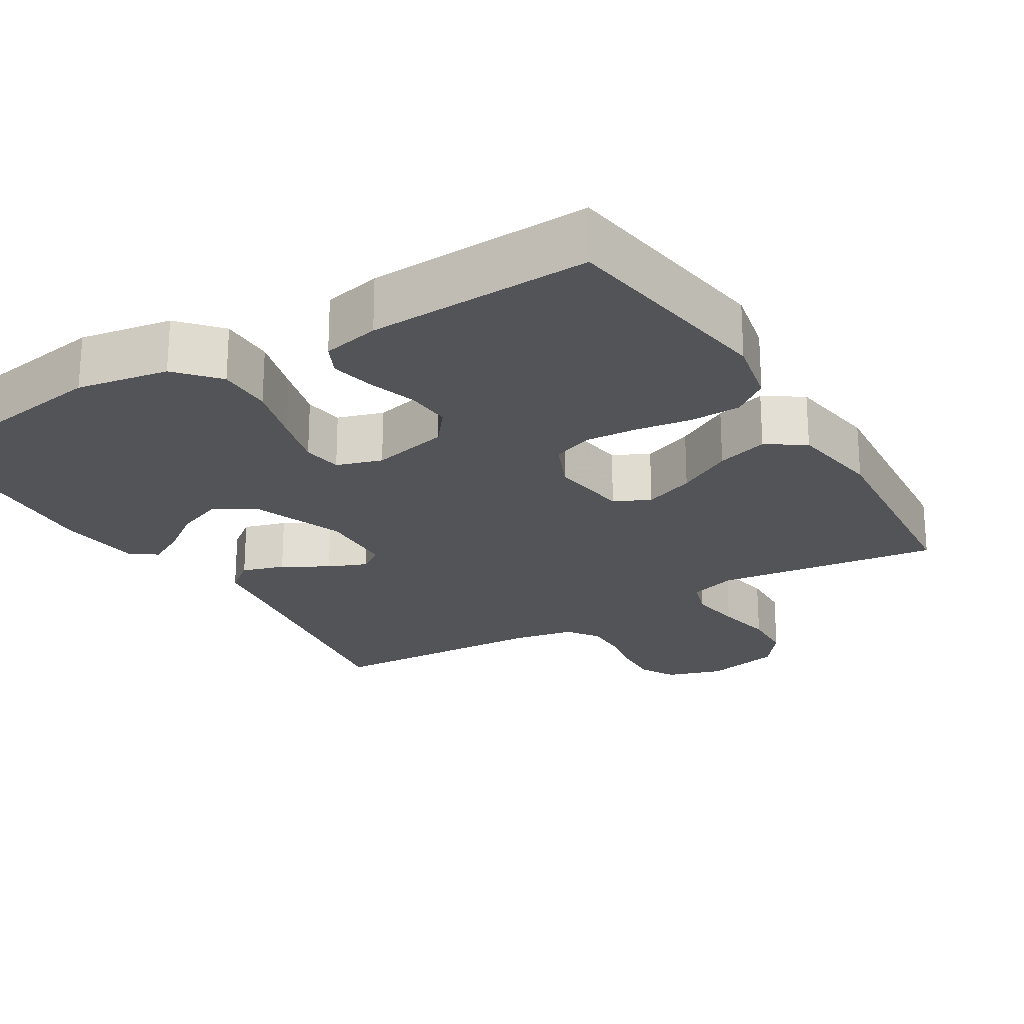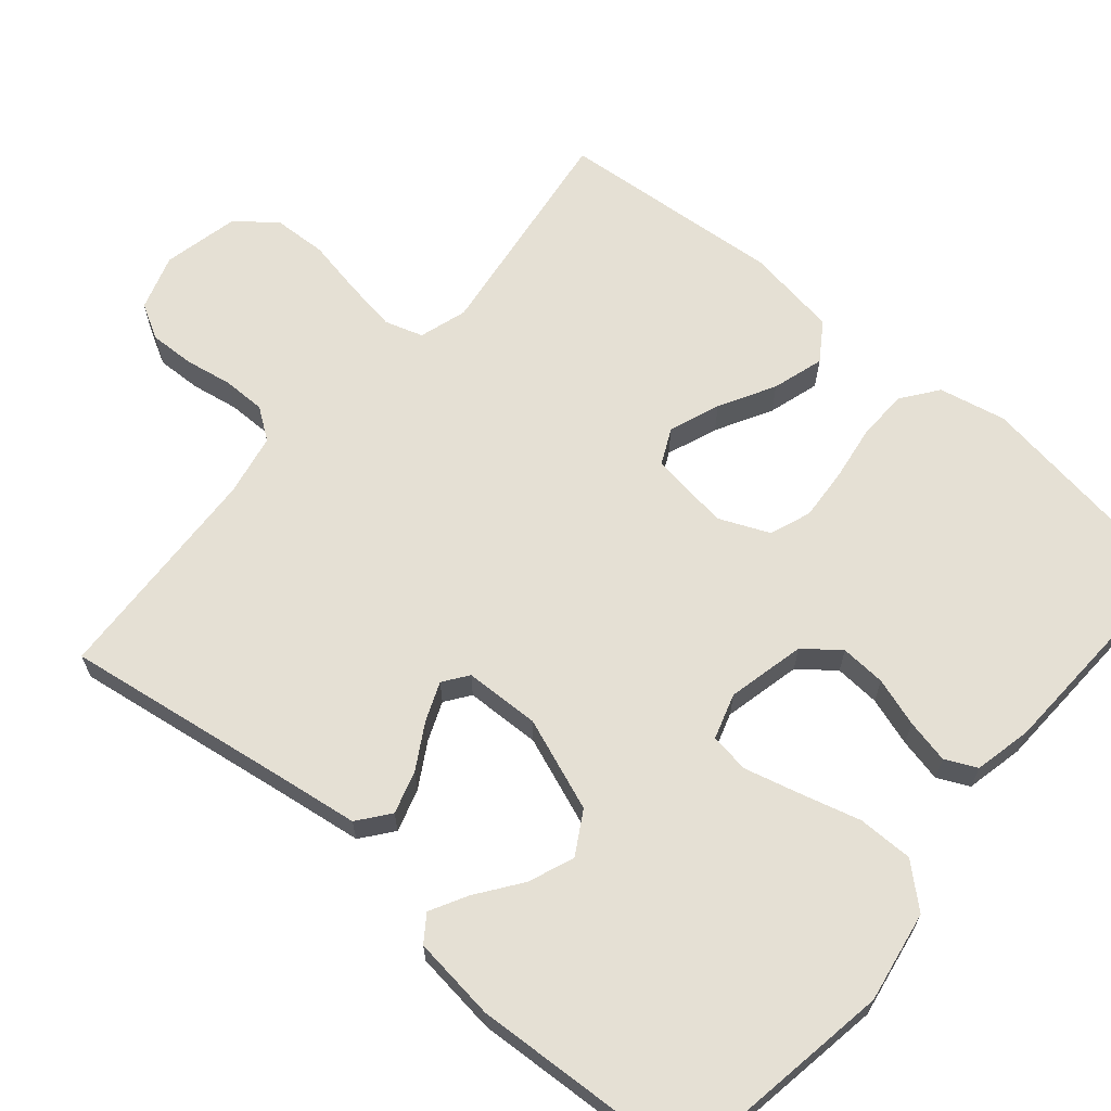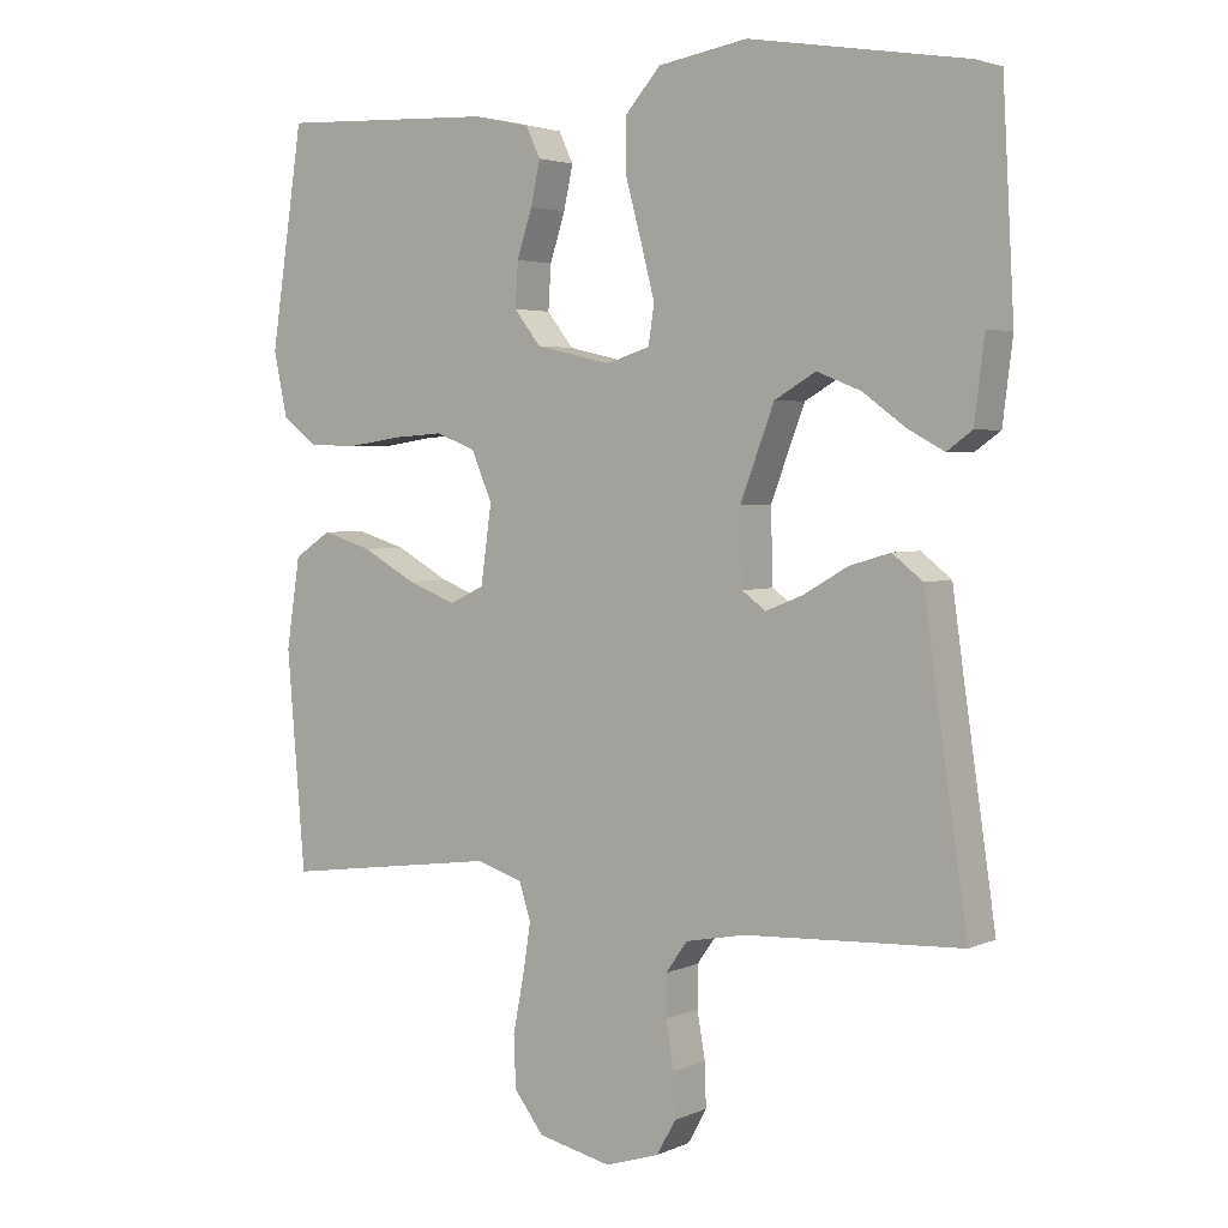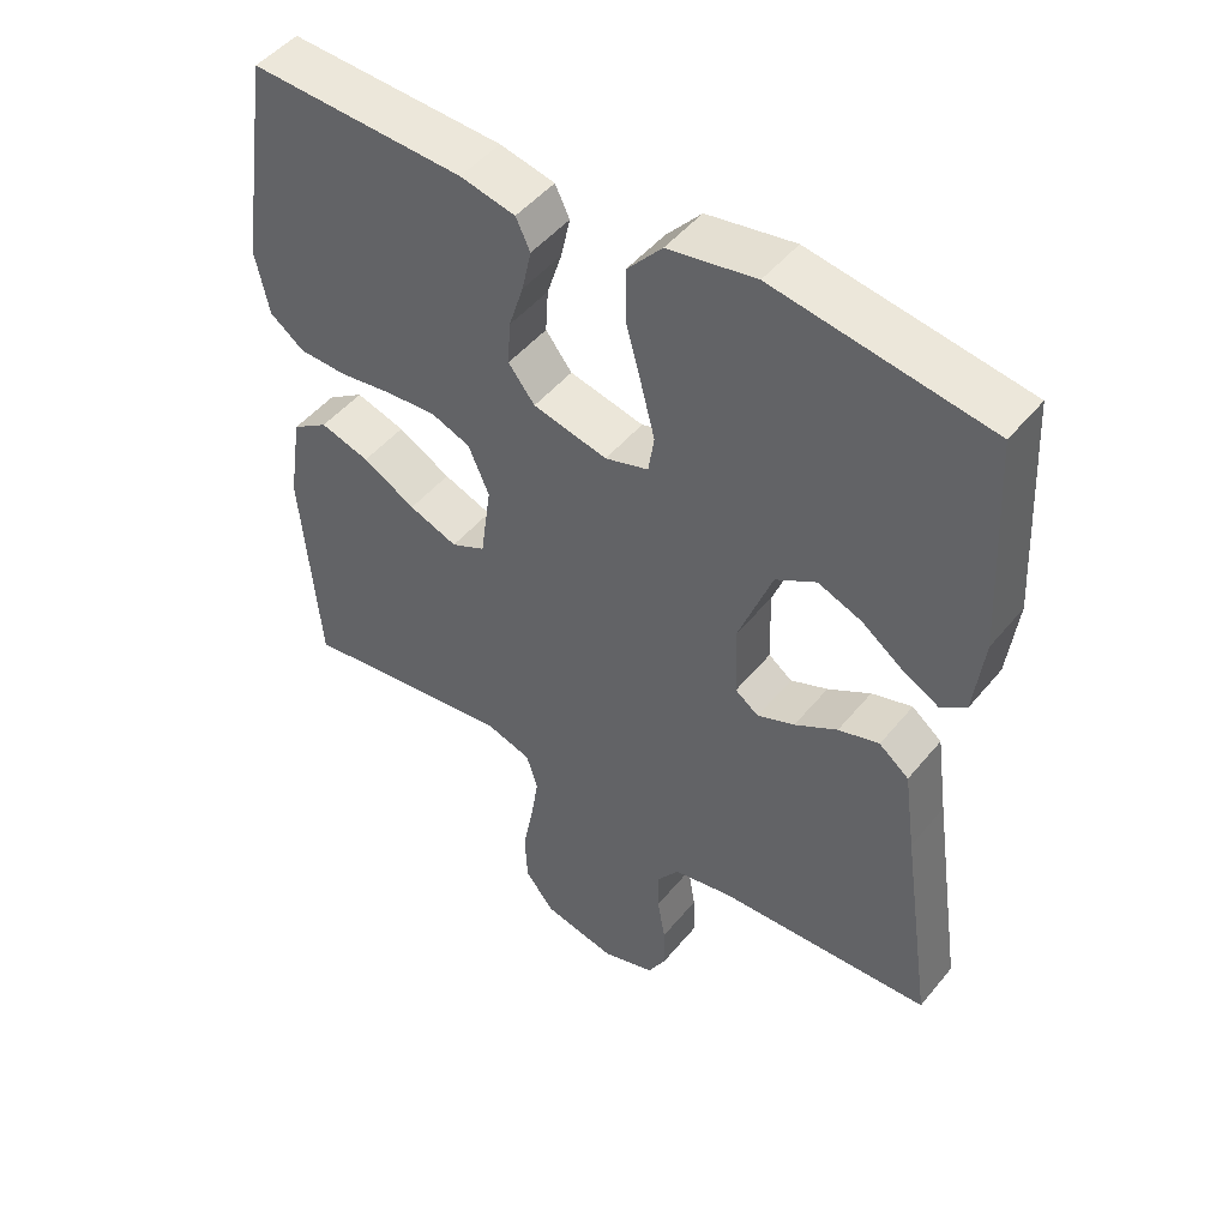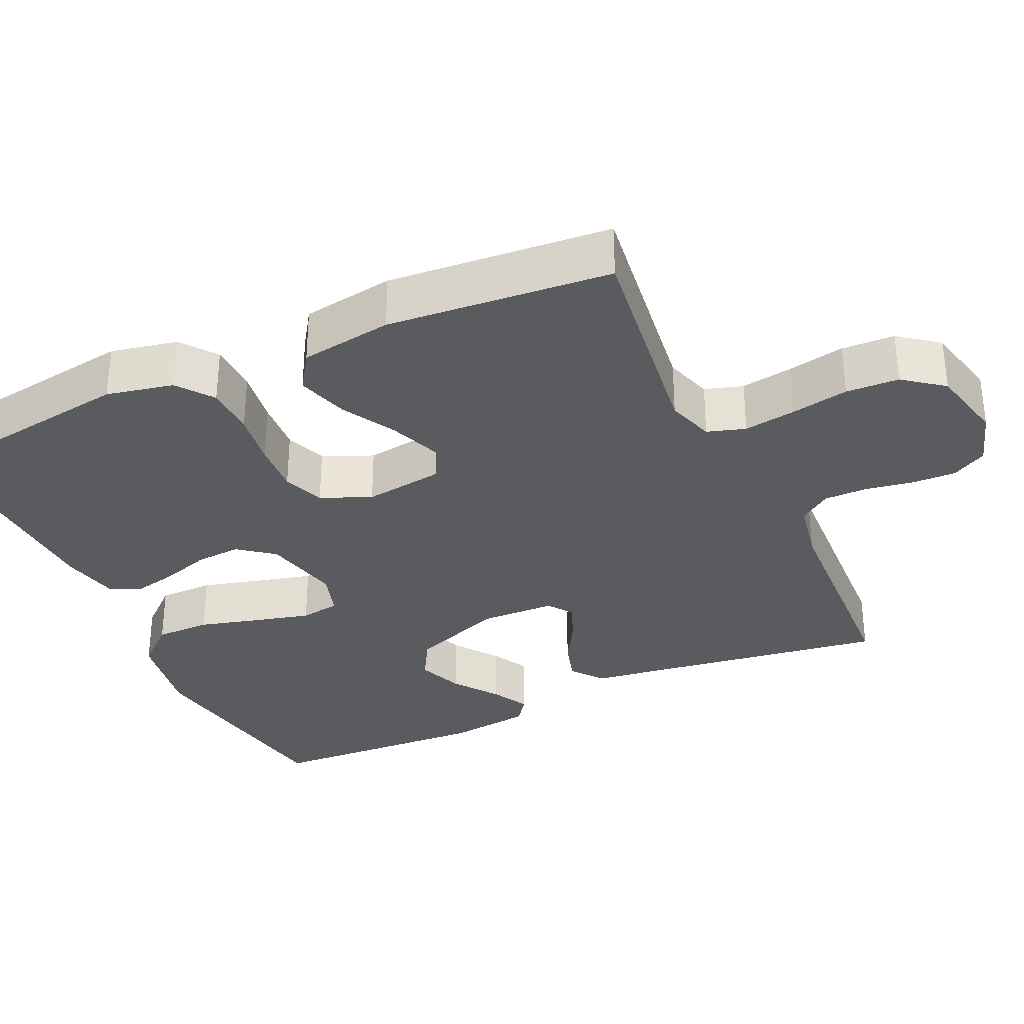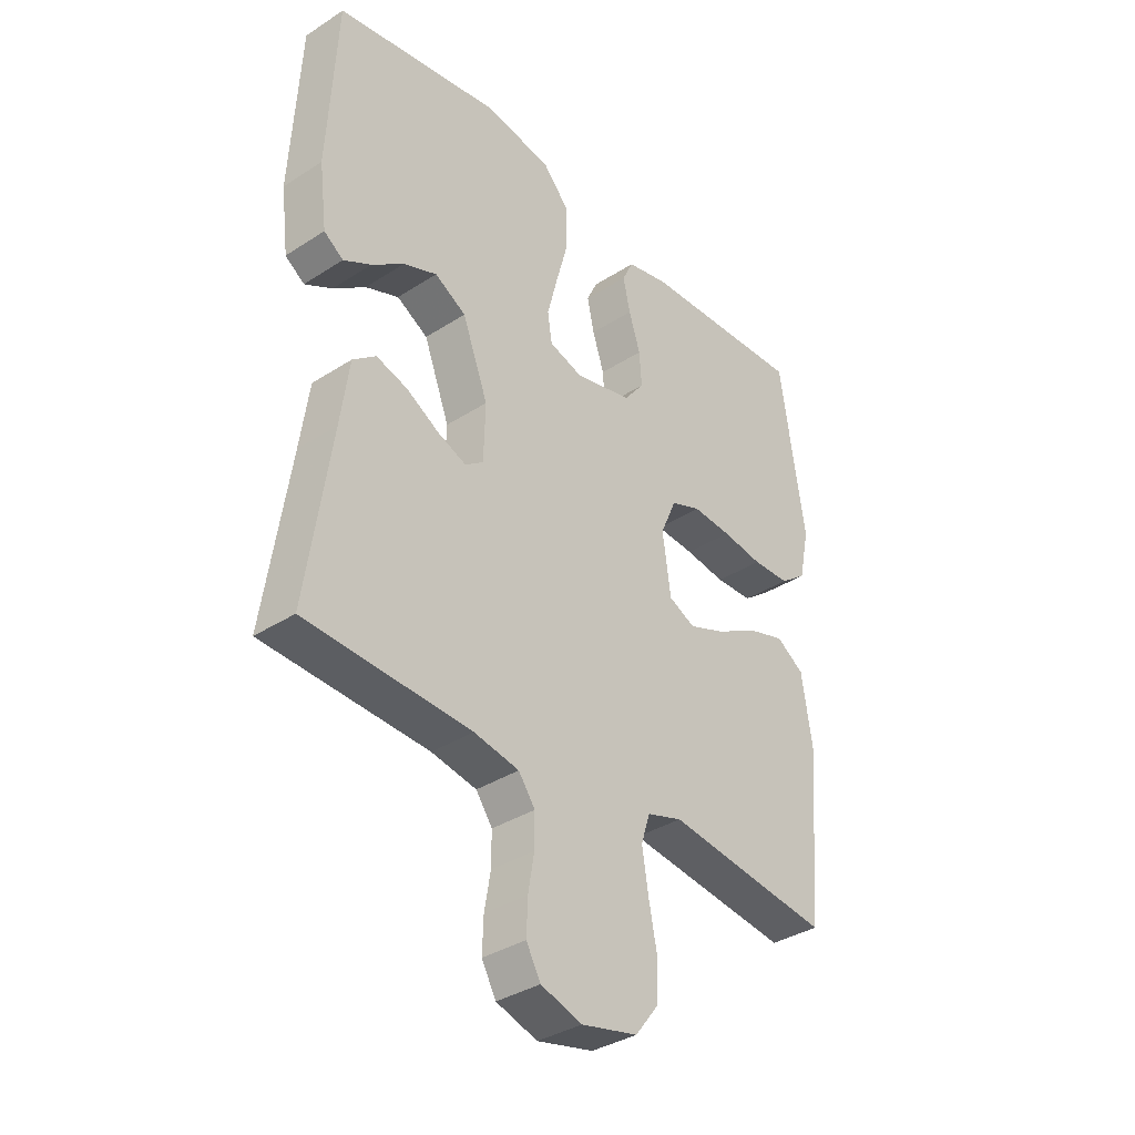
<metadata>
{"format":"obj","ext":"obj","renderer":"f3d","projection":"perspective","resolution":1024,"background":"white","views":[{"elev":-23.0,"azim":31.1,"up":"+Y"},{"elev":65.4,"azim":-49.7,"up":"+Y"},{"elev":3.3,"azim":-145.1,"up":"+Z"},{"elev":48.2,"azim":-142.7,"up":"+Z"},{"elev":-32.6,"azim":114.8,"up":"+Y"},{"elev":-35.7,"azim":-49.6,"up":"+Z"}]}
</metadata>
<code>
v 0.5 0.07 0.5
v 0.545 0.07 0.2
v 0.526 0.07 0.11
v 0.478 0.07 0.074
v 0.41 0.07 0.072
v 0.336 0.07 0.083
v 0.265 0.07 0.088
v 0.21 0.07 0.067
v 0.181 0.07 0
v 0.196 0.07 -0.107
v 0.244 0.07 -0.13
v 0.312 0.07 -0.104
v 0.386 0.07 -0.063
v 0.455 0.07 -0.042
v 0.506 0.07 -0.076
v 0.525 0.07 -0.2
v 0.5 0.07 -0.5
v 0.2 0.07 -0.46
v 0.136 0.07 -0.48
v 0.12 0.07 -0.531
v 0.131 0.07 -0.601
v 0.146 0.07 -0.678
v 0.143 0.07 -0.749
v 0.102 0.07 -0.802
v 0 0.07 -0.825
v -0.075 0.07 -0.801
v -0.101 0.07 -0.754
v -0.099 0.07 -0.694
v -0.088 0.07 -0.63
v -0.088 0.07 -0.573
v -0.118 0.07 -0.531
v -0.2 0.07 -0.515
v -0.5 0.07 -0.5
v -0.456 0.07 -0.2
v -0.44 0.07 -0.085
v -0.398 0.07 -0.052
v -0.341 0.07 -0.069
v -0.281 0.07 -0.104
v -0.229 0.07 -0.125
v -0.196 0.07 -0.101
v -0.193 0.07 0
v -0.24 0.07 0.124
v -0.297 0.07 0.157
v -0.358 0.07 0.133
v -0.417 0.07 0.09
v -0.467 0.07 0.063
v -0.502 0.07 0.088
v -0.516 0.07 0.2
v -0.5 0.07 0.5
v -0.2 0.07 0.549
v -0.077 0.07 0.528
v -0.028 0.07 0.473
v -0.028 0.07 0.399
v -0.05 0.07 0.318
v -0.069 0.07 0.244
v -0.061 0.07 0.191
v 0 0.07 0.172
v 0.104 0.07 0.196
v 0.141 0.07 0.243
v 0.137 0.07 0.304
v 0.116 0.07 0.369
v 0.103 0.07 0.428
v 0.123 0.07 0.47
v 0.2 0.07 0.487
v 0.5 0 0.5
v 0.545 0 0.2
v 0.526 0 0.11
v 0.478 0 0.074
v 0.41 0 0.072
v 0.336 0 0.083
v 0.265 0 0.088
v 0.21 0 0.067
v 0.181 0 0
v 0.196 0 -0.107
v 0.244 0 -0.13
v 0.312 0 -0.104
v 0.386 0 -0.063
v 0.455 0 -0.042
v 0.506 0 -0.076
v 0.525 0 -0.2
v 0.5 0 -0.5
v 0.2 0 -0.46
v 0.136 0 -0.48
v 0.12 0 -0.531
v 0.131 0 -0.601
v 0.146 0 -0.678
v 0.143 0 -0.749
v 0.102 0 -0.802
v 0 0 -0.825
v -0.075 0 -0.801
v -0.101 0 -0.754
v -0.099 0 -0.694
v -0.088 0 -0.63
v -0.088 0 -0.573
v -0.118 0 -0.531
v -0.2 0 -0.515
v -0.5 0 -0.5
v -0.456 0 -0.2
v -0.44 0 -0.085
v -0.398 0 -0.052
v -0.341 0 -0.069
v -0.281 0 -0.104
v -0.229 0 -0.125
v -0.196 0 -0.101
v -0.193 0 0
v -0.24 0 0.124
v -0.297 0 0.157
v -0.358 0 0.133
v -0.417 0 0.09
v -0.467 0 0.063
v -0.502 0 0.088
v -0.516 0 0.2
v -0.5 0 0.5
v -0.2 0 0.549
v -0.077 0 0.528
v -0.028 0 0.473
v -0.028 0 0.399
v -0.05 0 0.318
v -0.069 0 0.244
v -0.061 0 0.191
v 0 0 0.172
v 0.104 0 0.196
v 0.141 0 0.243
v 0.137 0 0.304
v 0.116 0 0.369
v 0.103 0 0.428
v 0.123 0 0.47
v 0.2 0 0.487
f 4 5 6
f 3 4 6
f 2 3 6
f 1 2 6
f 64 1 6
f 63 64 6
f 62 63 6
f 61 62 6
f 60 61 6
f 59 60 6 7
f 58 59 7 8
f 57 58 8 9
f 56 57 9 10
f 52 53 54
f 51 52 54
f 50 51 54
f 49 50 54
f 48 49 54
f 47 48 54
f 47 54 55
f 44 45 46 47
f 43 44 47
f 43 47 55
f 42 43 55 56
f 36 37 38
f 35 36 38
f 34 35 38
f 34 38 39
f 33 34 39
f 32 33 39
f 31 32 39 40
f 27 28 29
f 26 27 29
f 25 26 29
f 24 25 29
f 23 24 29
f 22 23 29
f 21 22 29
f 20 21 29 30
f 31 40 41
f 30 31 41
f 20 30 41
f 19 20 41
f 16 17 18
f 15 16 18
f 14 15 18
f 13 14 18
f 12 13 18
f 42 56 10
f 41 42 10
f 19 41 10
f 18 19 10
f 18 10 11
f 11 12 18
f 70 69 68
f 70 68 67
f 70 67 66
f 70 66 65
f 70 65 128
f 70 128 127
f 70 127 126
f 70 126 125
f 70 125 124
f 71 70 124 123
f 72 71 123 122
f 73 72 122 121
f 74 73 121 120
f 118 117 116
f 118 116 115
f 118 115 114
f 118 114 113
f 118 113 112
f 118 112 111
f 119 118 111
f 111 110 109 108
f 111 108 107
f 119 111 107
f 120 119 107 106
f 102 101 100
f 102 100 99
f 102 99 98
f 103 102 98
f 103 98 97
f 103 97 96
f 104 103 96 95
f 93 92 91
f 93 91 90
f 93 90 89
f 93 89 88
f 93 88 87
f 93 87 86
f 93 86 85
f 94 93 85 84
f 105 104 95
f 105 95 94
f 105 94 84
f 105 84 83
f 82 81 80
f 82 80 79
f 82 79 78
f 82 78 77
f 82 77 76
f 74 120 106
f 74 106 105
f 74 105 83
f 74 83 82
f 75 74 82
f 82 76 75
f 1 65 66 2
f 2 66 67 3
f 3 67 68 4
f 4 68 69 5
f 5 69 70 6
f 6 70 71 7
f 7 71 72 8
f 8 72 73 9
f 9 73 74 10
f 10 74 75 11
f 11 75 76 12
f 12 76 77 13
f 13 77 78 14
f 14 78 79 15
f 15 79 80 16
f 16 80 81 17
f 17 81 82 18
f 18 82 83 19
f 19 83 84 20
f 20 84 85 21
f 21 85 86 22
f 22 86 87 23
f 23 87 88 24
f 24 88 89 25
f 25 89 90 26
f 26 90 91 27
f 27 91 92 28
f 28 92 93 29
f 29 93 94 30
f 30 94 95 31
f 31 95 96 32
f 32 96 97 33
f 33 97 98 34
f 34 98 99 35
f 35 99 100 36
f 36 100 101 37
f 37 101 102 38
f 38 102 103 39
f 39 103 104 40
f 40 104 105 41
f 41 105 106 42
f 42 106 107 43
f 43 107 108 44
f 44 108 109 45
f 45 109 110 46
f 46 110 111 47
f 47 111 112 48
f 48 112 113 49
f 49 113 114 50
f 50 114 115 51
f 51 115 116 52
f 52 116 117 53
f 53 117 118 54
f 54 118 119 55
f 55 119 120 56
f 56 120 121 57
f 57 121 122 58
f 58 122 123 59
f 59 123 124 60
f 60 124 125 61
f 61 125 126 62
f 62 126 127 63
f 63 127 128 64
f 64 128 65 1

</code>
